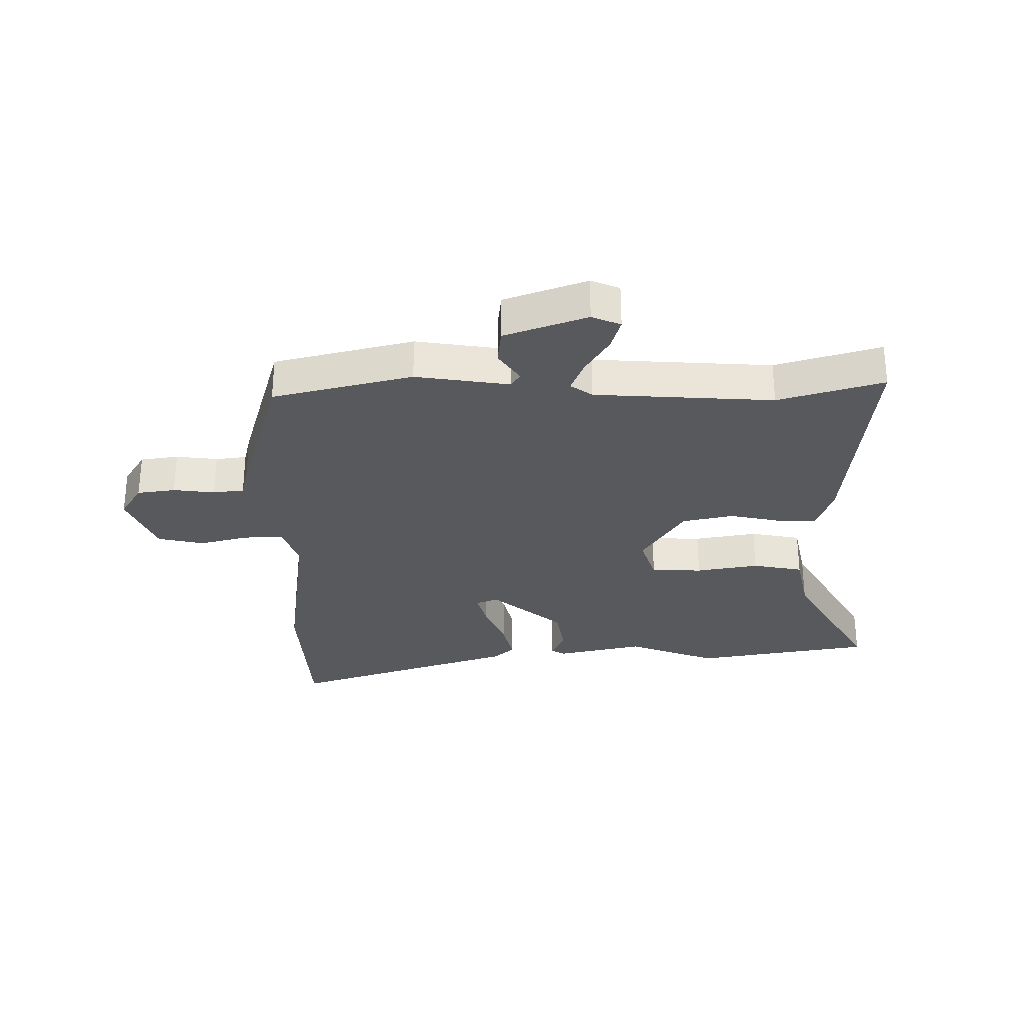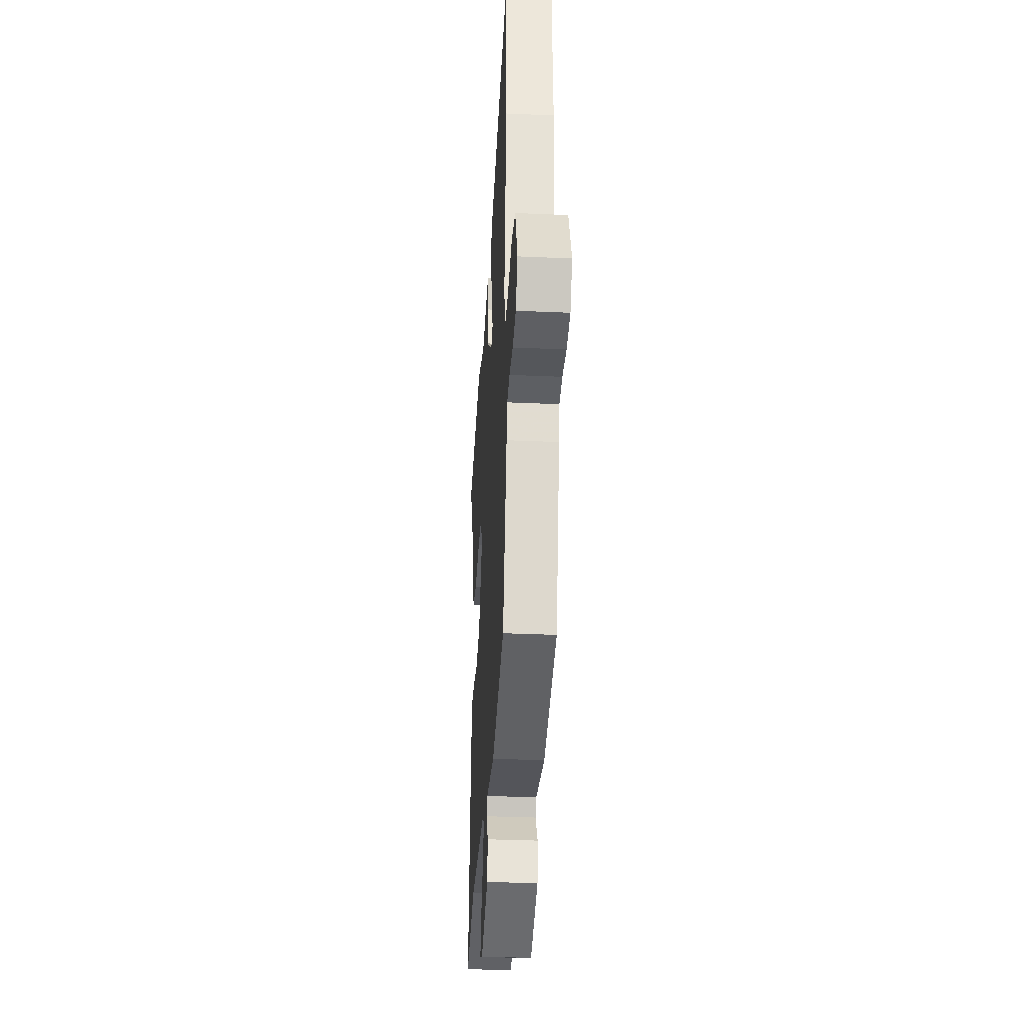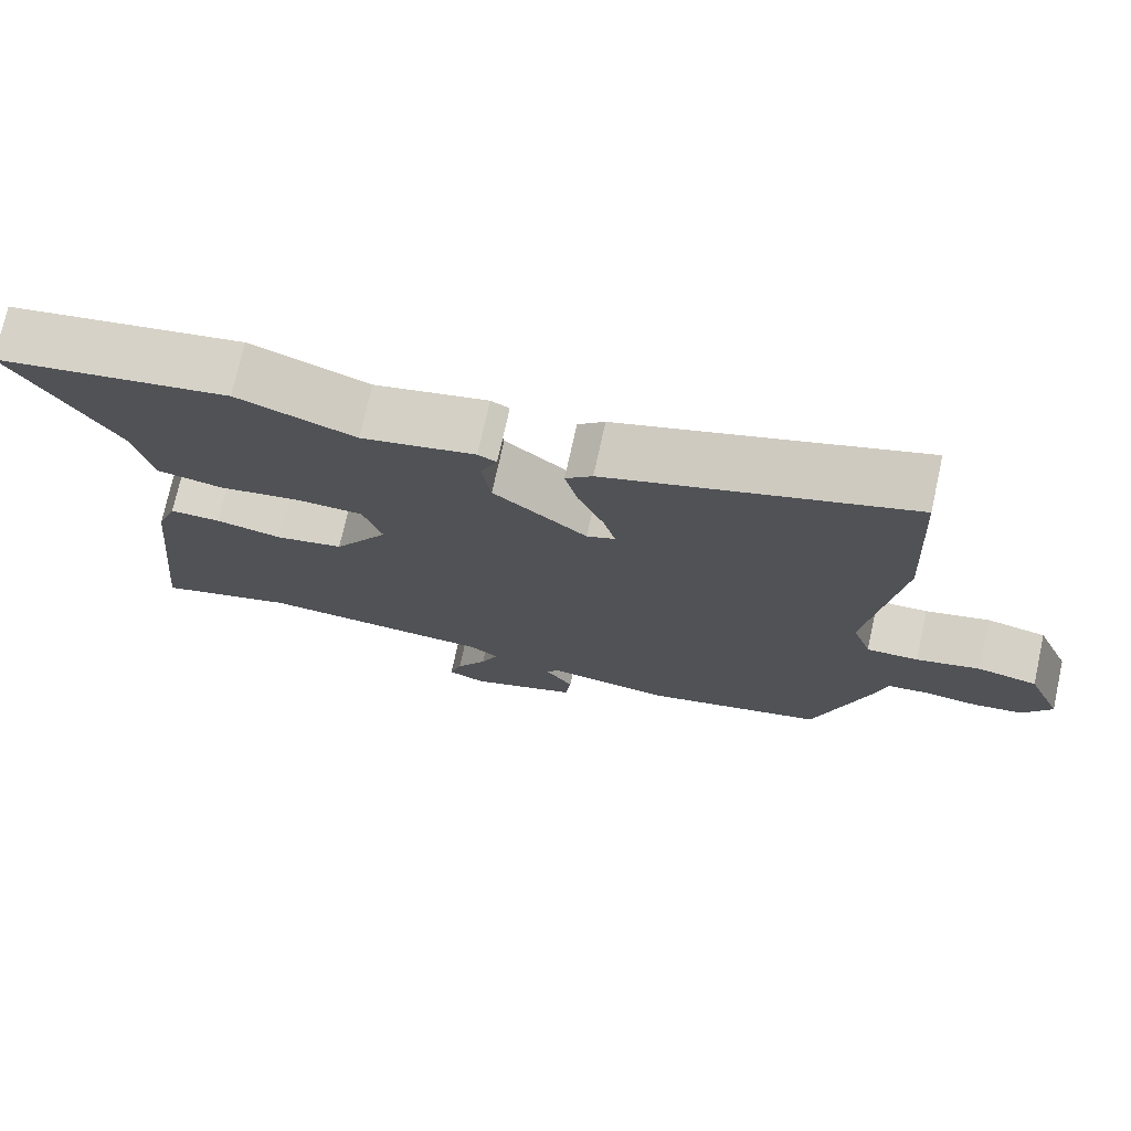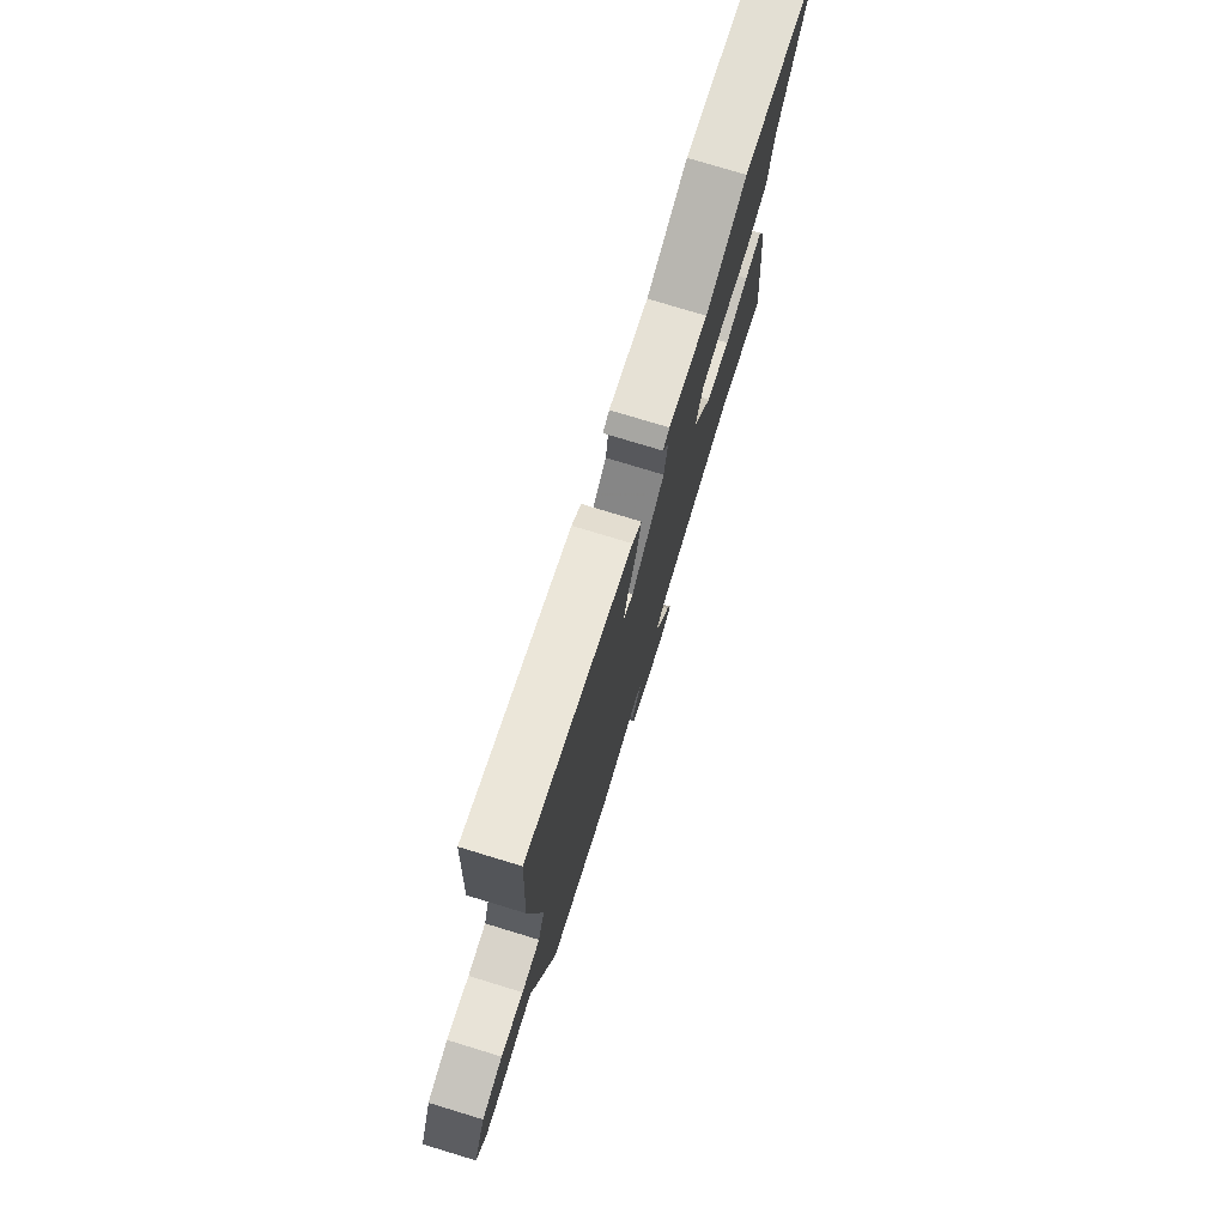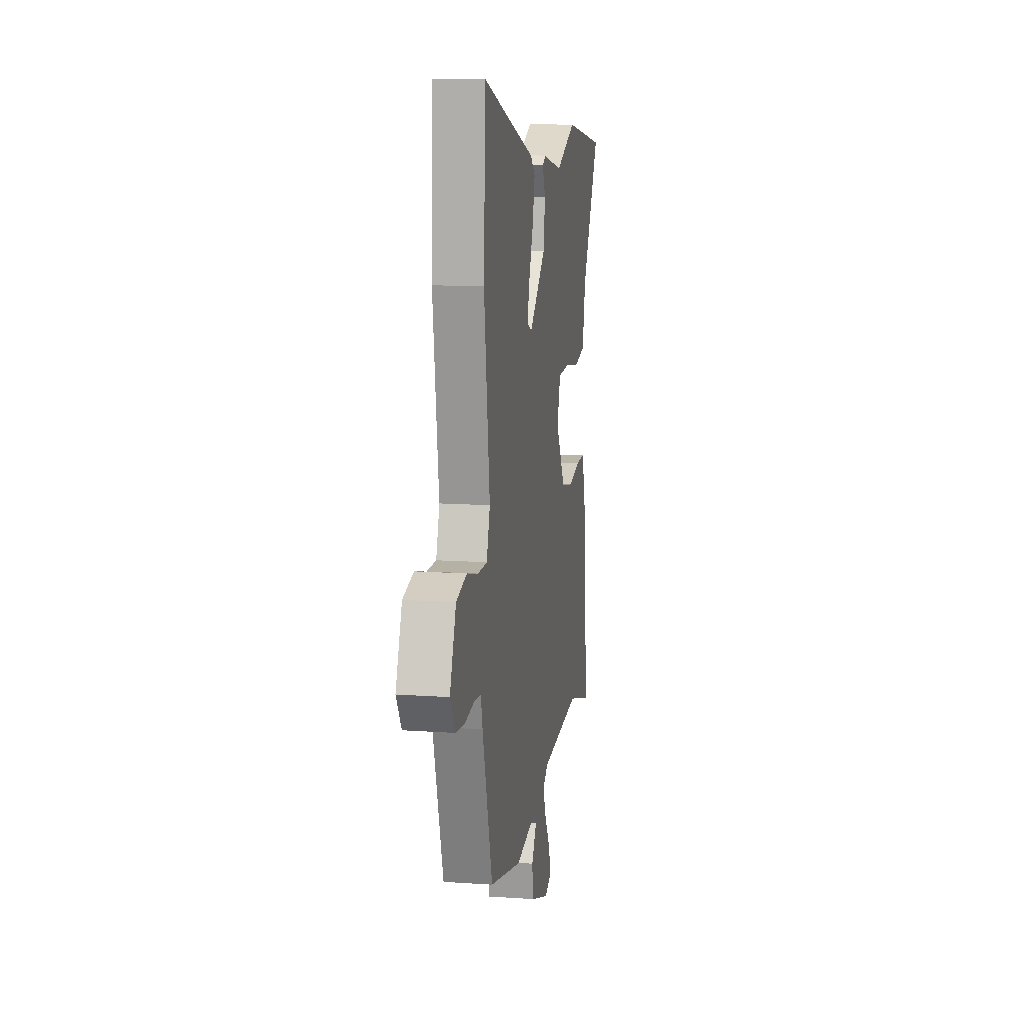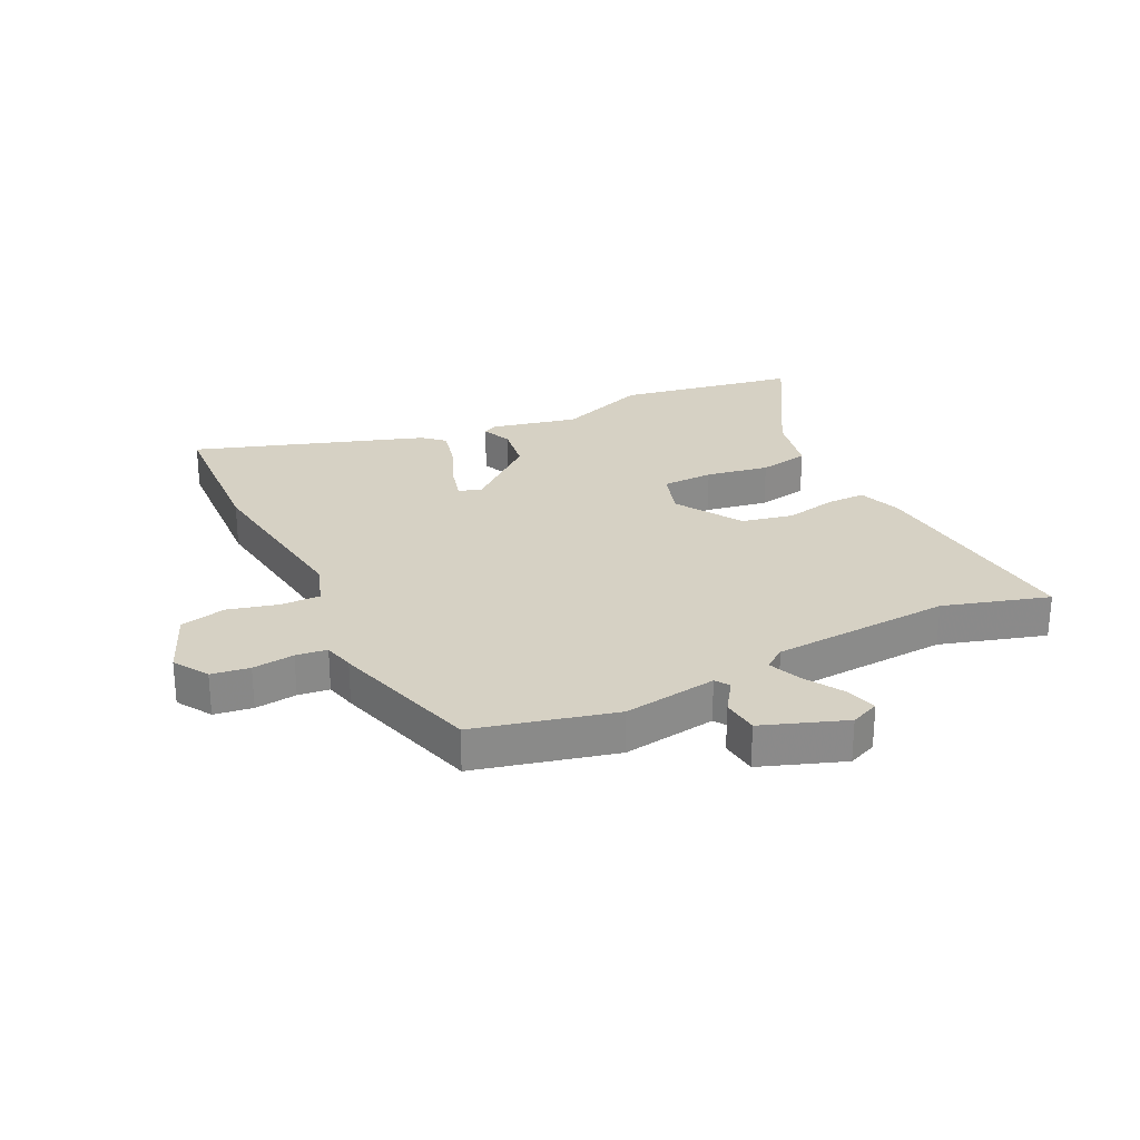
<metadata>
{"format":"obj","ext":"obj","renderer":"f3d","projection":"perspective","resolution":1024,"background":"white","views":[{"elev":-29.7,"azim":-179.2,"up":"+Y"},{"elev":-33.8,"azim":86.6,"up":"+Z"},{"elev":74.3,"azim":12.4,"up":"+Z"},{"elev":76.8,"azim":106.9,"up":"+Z"},{"elev":12.7,"azim":99.2,"up":"+Z"},{"elev":26.8,"azim":154.3,"up":"+Y"}]}
</metadata>
<code>
v -0.385 0.07 -0.467
v -0.564 0.07 -0.519
v -0.525 0.07 -0.132
v -0.498 0.07 -0.057
v -0.432 0.07 -0.058
v -0.345 0.07 -0.077
v -0.257 0.07 -0.059
v -0.186 0.07 0.053
v -0.211 0.07 0.132
v -0.298 0.07 0.135
v -0.405 0.07 0.117
v -0.491 0.07 0.134
v -0.513 0.07 0.242
v -0.647 0.07 0.475
v -0.342 0.07 0.526
v -0.189 0.07 0.467
v -0.041 0.07 0.499
v -0.017 0.07 0.486
v -0.039 0.07 0.436
v -0.027 0.07 0.355
v 0.095 0.07 0.251
v 0.132 0.07 0.266
v 0.116 0.07 0.327
v 0.083 0.07 0.407
v 0.066 0.07 0.478
v 0.101 0.07 0.51
v 0.493 0.07 0.639
v 0.507 0.07 0.37
v 0.465 0.07 0.065
v 0.49 0.07 -0.009
v 0.558 0.07 -0.008
v 0.642 0.07 0.013
v 0.72 0.07 -0.005
v 0.766 0.07 -0.117
v 0.729 0.07 -0.176
v 0.664 0.07 -0.185
v 0.593 0.07 -0.176
v 0.54 0.07 -0.182
v 0.527 0.07 -0.235
v 0.452 0.07 -0.489
v 0.214 0.07 -0.546
v 0.055 0.07 -0.521
v 0.039 0.07 -0.545
v 0.075 0.07 -0.599
v 0.068 0.07 -0.661
v -0.073 0.07 -0.711
v -0.122 0.07 -0.69
v -0.106 0.07 -0.636
v -0.066 0.07 -0.571
v -0.043 0.07 -0.515
v -0.08 0.07 -0.488
v -0.385 0 -0.467
v -0.564 0 -0.519
v -0.525 0 -0.132
v -0.498 0 -0.057
v -0.432 0 -0.058
v -0.345 0 -0.077
v -0.257 0 -0.059
v -0.186 0 0.053
v -0.211 0 0.132
v -0.298 0 0.135
v -0.405 0 0.117
v -0.491 0 0.134
v -0.513 0 0.242
v -0.647 0 0.475
v -0.342 0 0.526
v -0.189 0 0.467
v -0.041 0 0.499
v -0.017 0 0.486
v -0.039 0 0.436
v -0.027 0 0.355
v 0.095 0 0.251
v 0.132 0 0.266
v 0.116 0 0.327
v 0.083 0 0.407
v 0.066 0 0.478
v 0.101 0 0.51
v 0.493 0 0.639
v 0.507 0 0.37
v 0.465 0 0.065
v 0.49 0 -0.009
v 0.558 0 -0.008
v 0.642 0 0.013
v 0.72 0 -0.005
v 0.766 0 -0.117
v 0.729 0 -0.176
v 0.664 0 -0.185
v 0.593 0 -0.176
v 0.54 0 -0.182
v 0.527 0 -0.235
v 0.452 0 -0.489
v 0.214 0 -0.546
v 0.055 0 -0.521
v 0.039 0 -0.545
v 0.075 0 -0.599
v 0.068 0 -0.661
v -0.073 0 -0.711
v -0.122 0 -0.69
v -0.106 0 -0.636
v -0.066 0 -0.571
v -0.043 0 -0.515
v -0.08 0 -0.488
f 47 48 49
f 46 47 49
f 45 46 49
f 44 45 49
f 43 44 49
f 42 43 49 50
f 40 41 42
f 39 40 42
f 38 39 42
f 38 42 50 51
f 35 36 37
f 34 35 37
f 33 34 37
f 32 33 37
f 31 32 37
f 30 31 37 38
f 38 51 1
f 30 38 1
f 29 30 1
f 27 28 29
f 26 27 29
f 25 26 29
f 24 25 29
f 23 24 29
f 16 17 18 19
f 16 19 20
f 16 20 21
f 15 16 21
f 14 15 21
f 13 14 21
f 12 13 21
f 11 12 21
f 10 11 21
f 4 5 6
f 3 4 6
f 2 3 6
f 1 2 6
f 1 6 7
f 29 1 7 8
f 22 23 29
f 21 22 29 8
f 9 10 21
f 8 9 21
f 100 99 98
f 100 98 97
f 100 97 96
f 100 96 95
f 100 95 94
f 101 100 94 93
f 93 92 91
f 93 91 90
f 93 90 89
f 102 101 93 89
f 88 87 86
f 88 86 85
f 88 85 84
f 88 84 83
f 88 83 82
f 89 88 82 81
f 52 102 89
f 52 89 81
f 52 81 80
f 80 79 78
f 80 78 77
f 80 77 76
f 80 76 75
f 80 75 74
f 70 69 68 67
f 71 70 67
f 72 71 67
f 72 67 66
f 72 66 65
f 72 65 64
f 72 64 63
f 72 63 62
f 72 62 61
f 57 56 55
f 57 55 54
f 57 54 53
f 57 53 52
f 58 57 52
f 59 58 52 80
f 80 74 73
f 59 80 73 72
f 72 61 60
f 72 60 59
f 1 52 53 2
f 2 53 54 3
f 3 54 55 4
f 4 55 56 5
f 5 56 57 6
f 6 57 58 7
f 7 58 59 8
f 8 59 60 9
f 9 60 61 10
f 10 61 62 11
f 11 62 63 12
f 12 63 64 13
f 13 64 65 14
f 14 65 66 15
f 15 66 67 16
f 16 67 68 17
f 17 68 69 18
f 18 69 70 19
f 19 70 71 20
f 20 71 72 21
f 21 72 73 22
f 22 73 74 23
f 23 74 75 24
f 24 75 76 25
f 25 76 77 26
f 26 77 78 27
f 27 78 79 28
f 28 79 80 29
f 29 80 81 30
f 30 81 82 31
f 31 82 83 32
f 32 83 84 33
f 33 84 85 34
f 34 85 86 35
f 35 86 87 36
f 36 87 88 37
f 37 88 89 38
f 38 89 90 39
f 39 90 91 40
f 40 91 92 41
f 41 92 93 42
f 42 93 94 43
f 43 94 95 44
f 44 95 96 45
f 45 96 97 46
f 46 97 98 47
f 47 98 99 48
f 48 99 100 49
f 49 100 101 50
f 50 101 102 51
f 51 102 52 1

</code>
